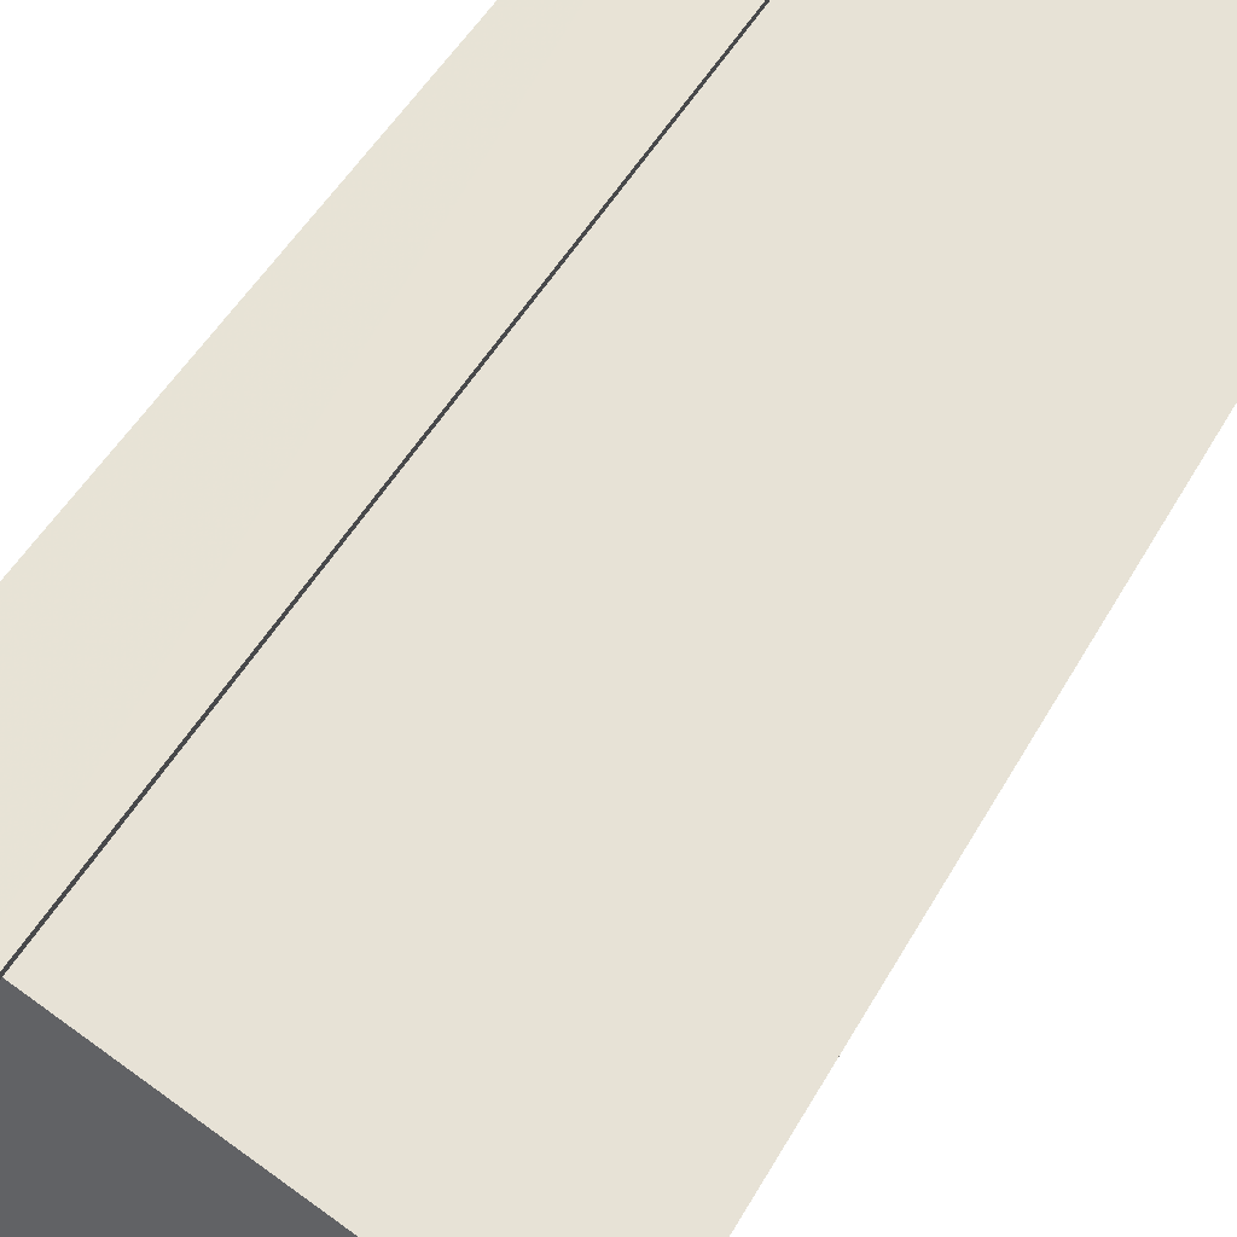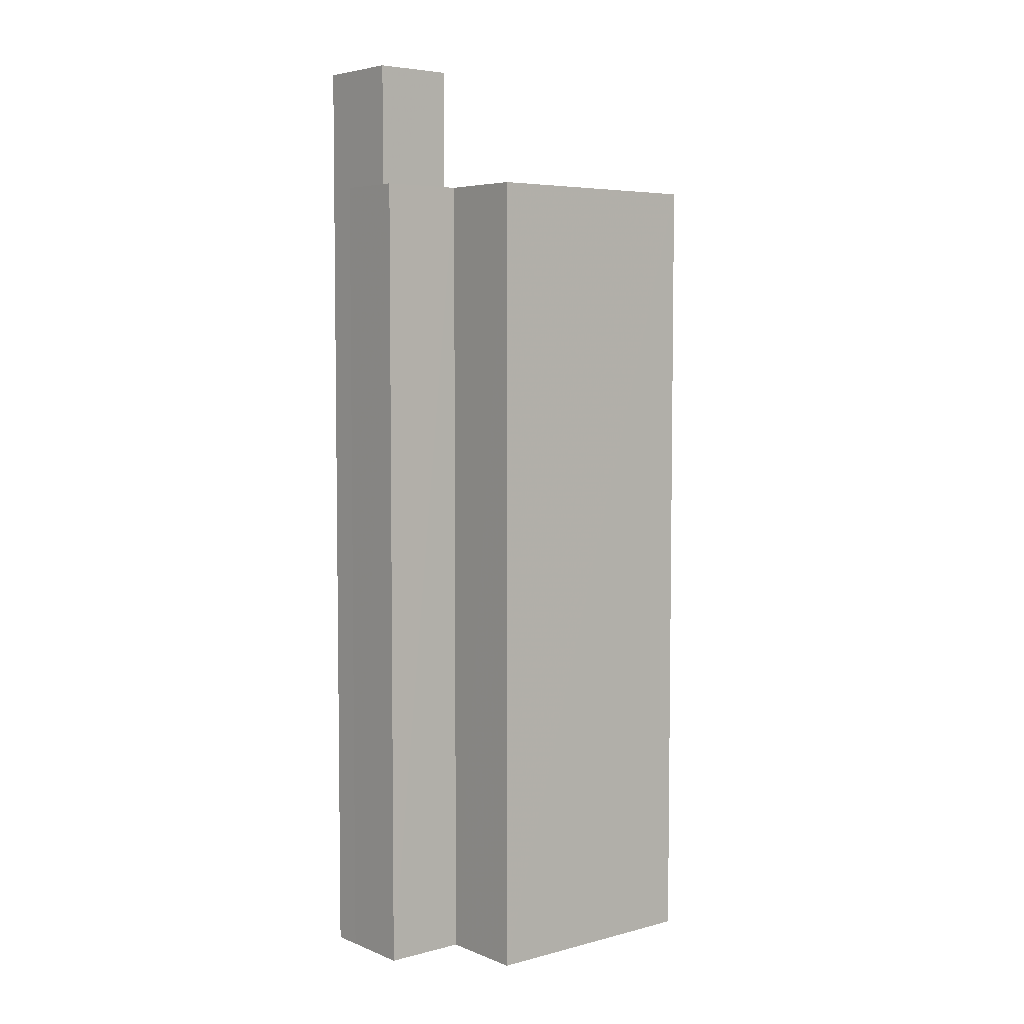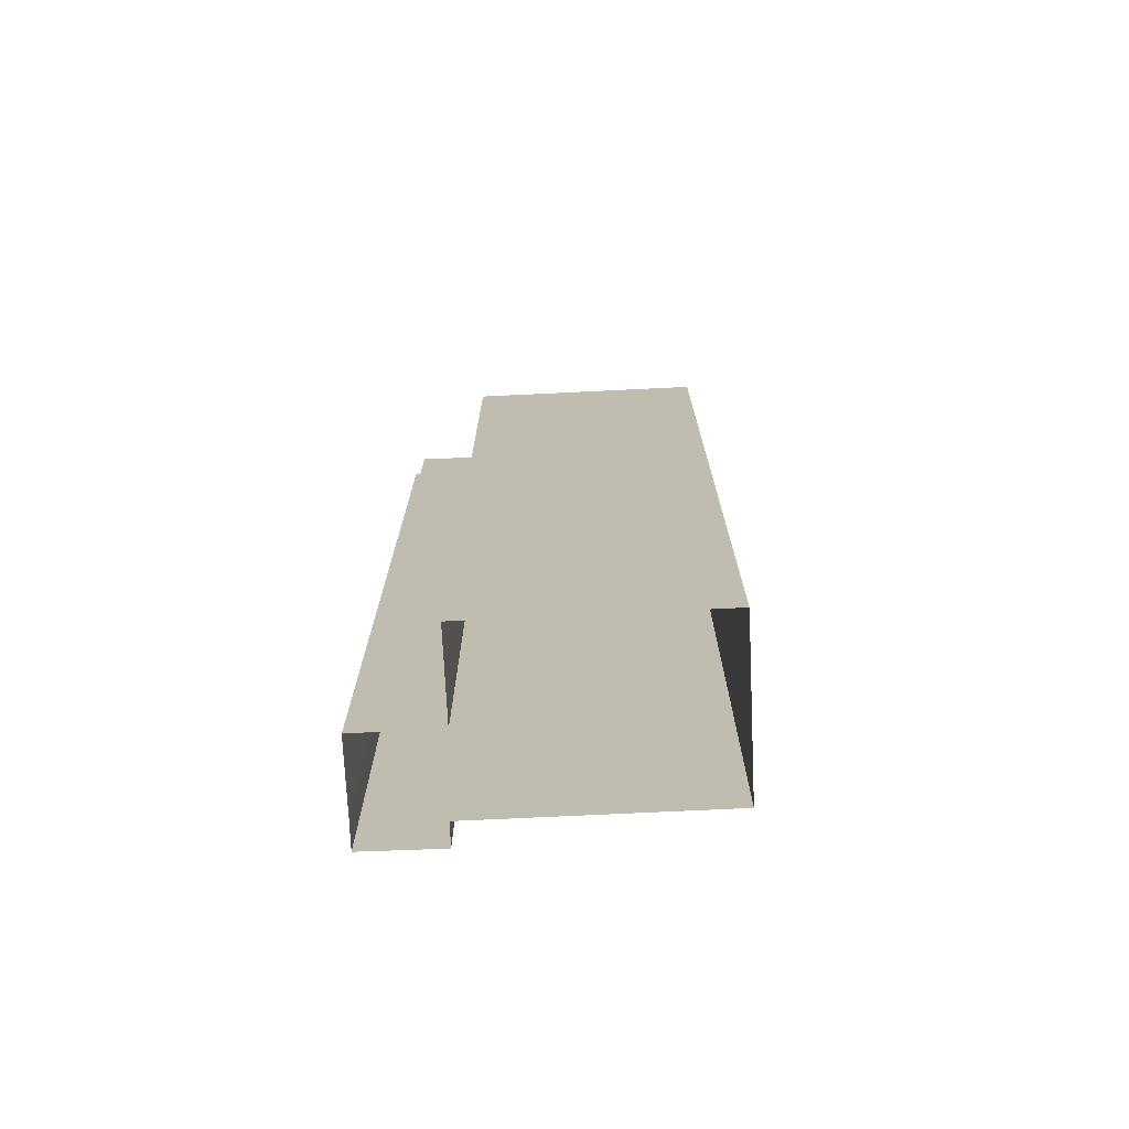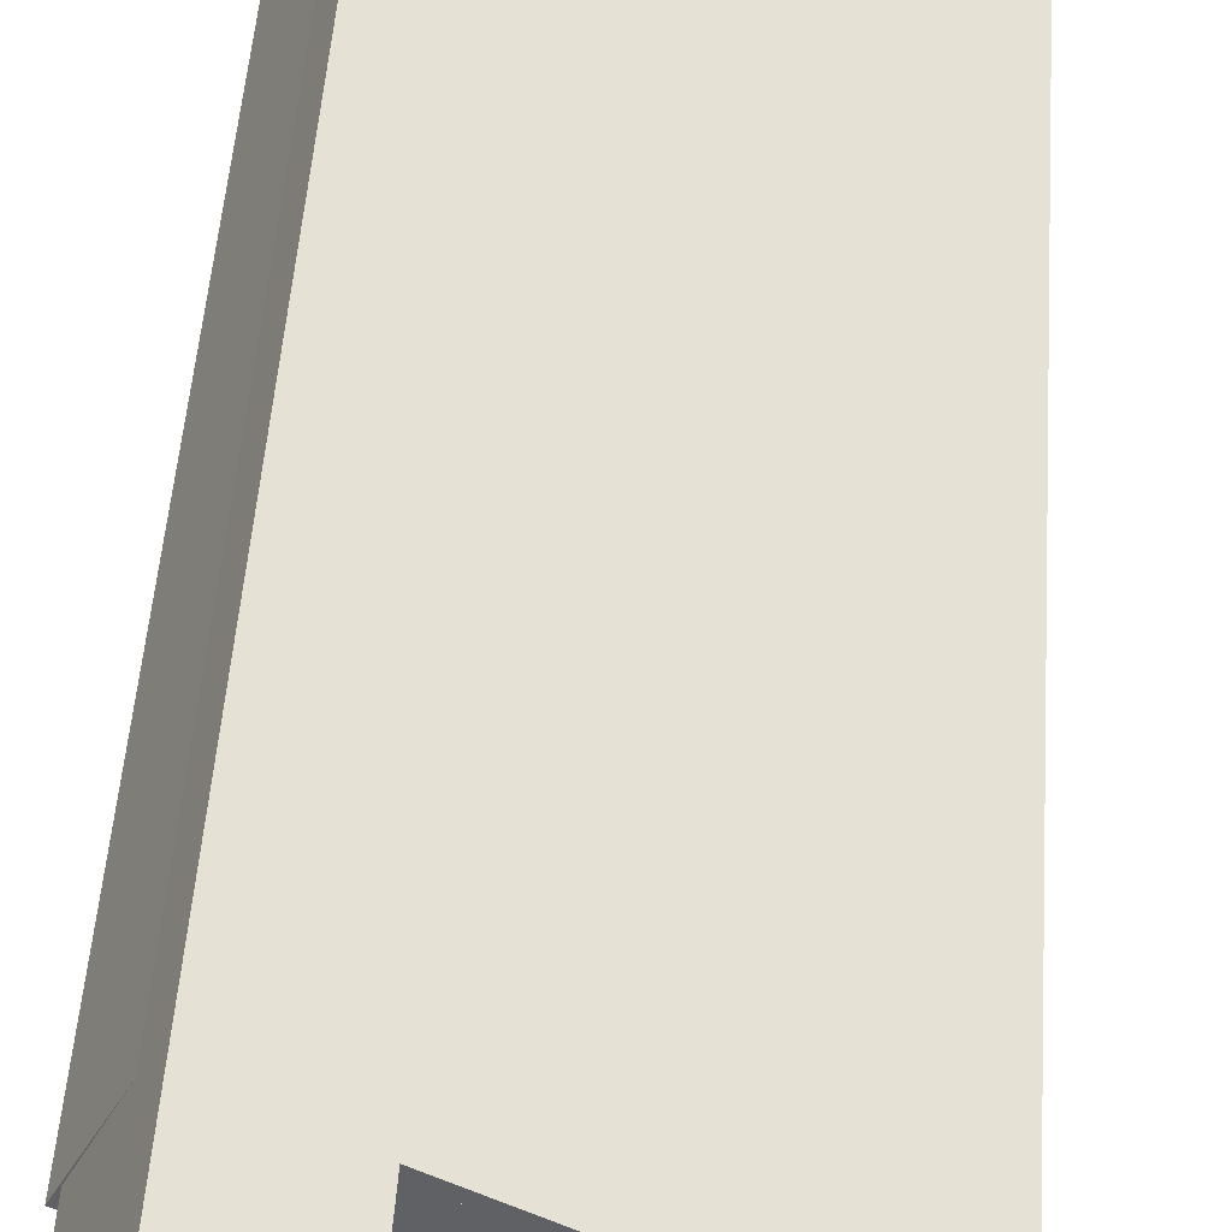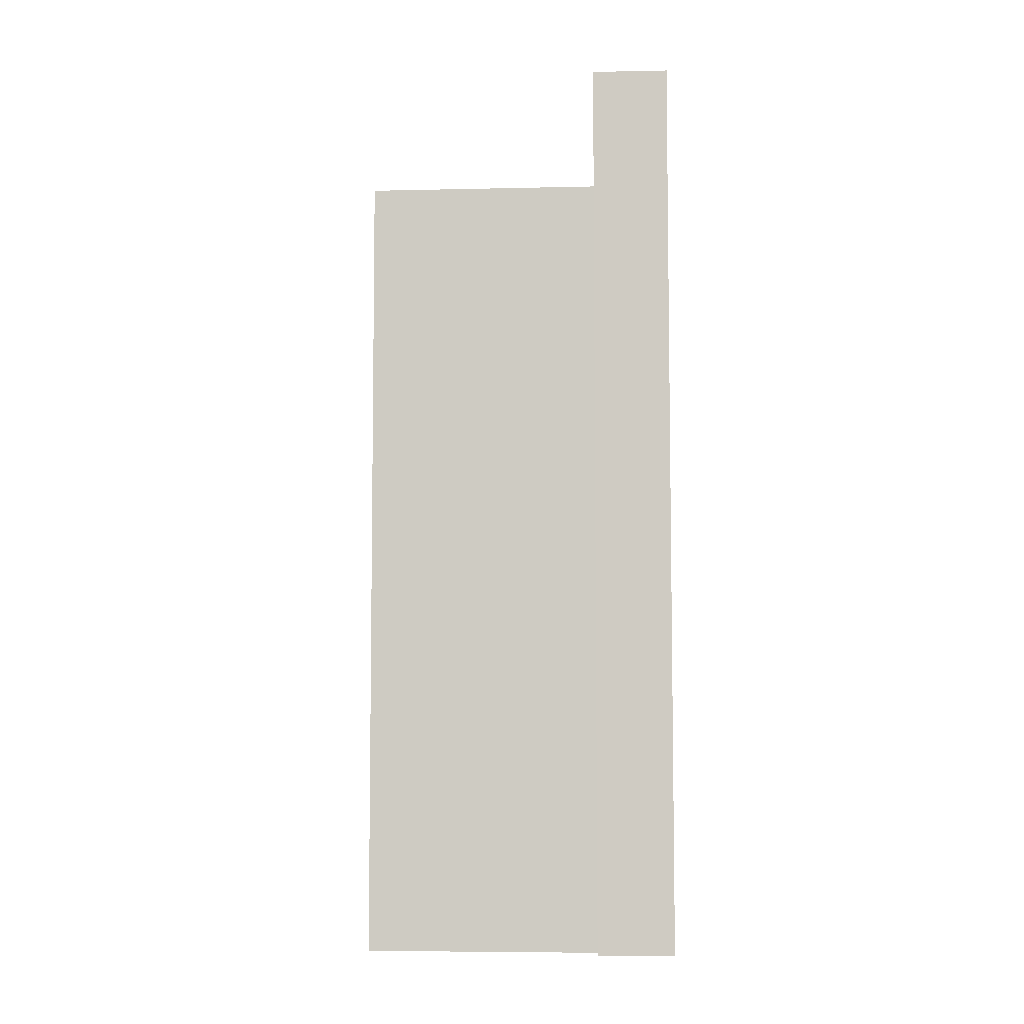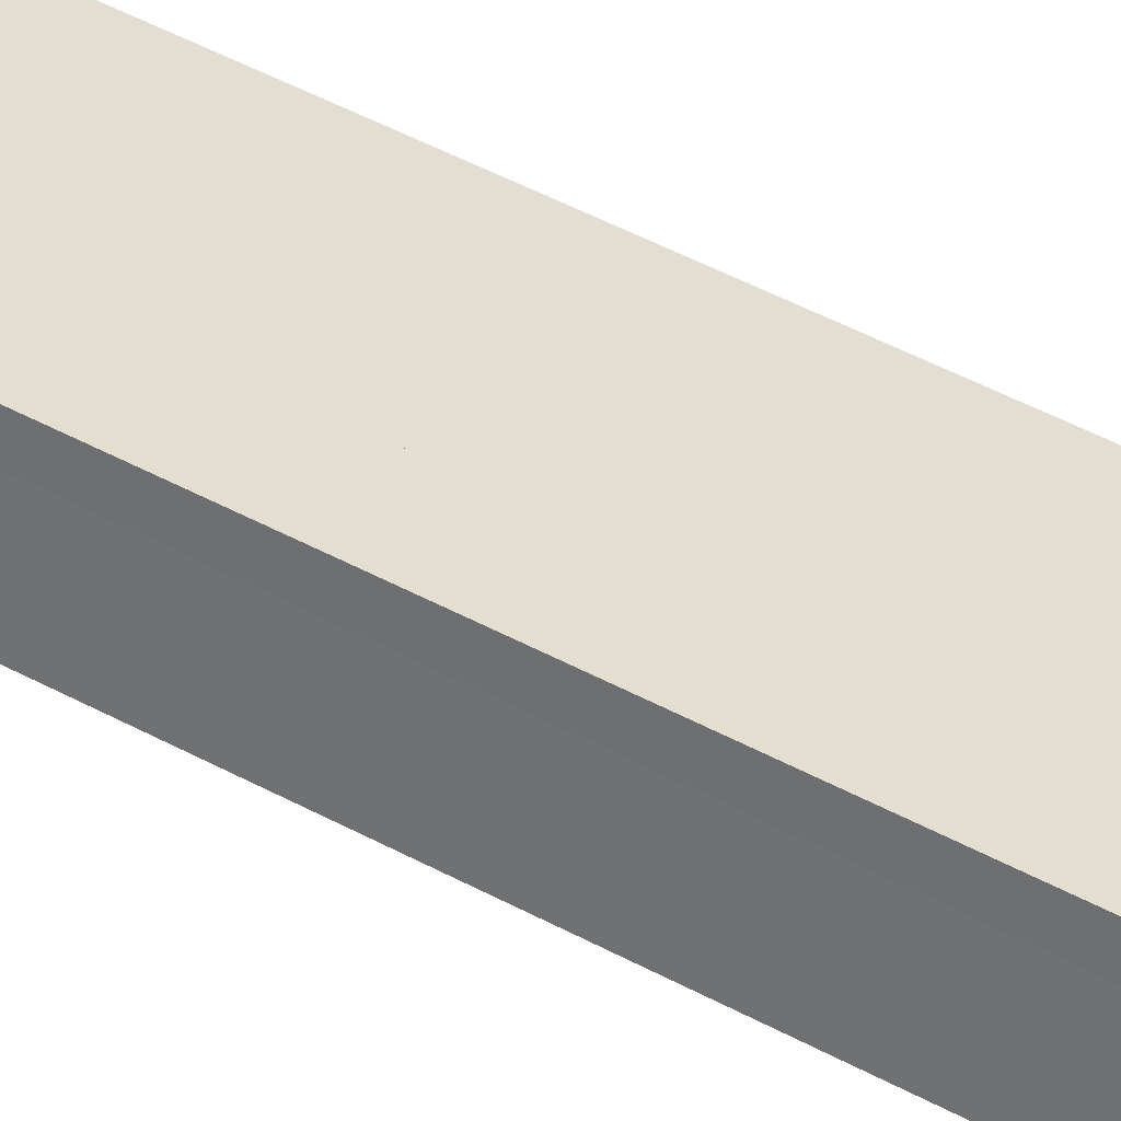
<metadata>
{"format":"obj","ext":"obj","renderer":"f3d","projection":"perspective","resolution":1024,"background":"white","views":[{"elev":40.3,"azim":24.8,"up":"+Y"},{"elev":5.2,"azim":-66.5,"up":"+Z"},{"elev":-73.1,"azim":-24.5,"up":"+Z"},{"elev":44.2,"azim":3.6,"up":"+Y"},{"elev":-6.1,"azim":156.7,"up":"+Z"},{"elev":61.2,"azim":-62.7,"up":"+Y"}]}
</metadata>
<code>
v -5624 -3.608e+04 4.265
v -5631 -3.607e+04 4.268
v -5621 -3.607e+04 4.267
v -5632 -3.608e+04 4.267
v -5629 -3.607e+04 4.269
v -5632 -3.607e+04 4.27
v -5629 -3.607e+04 4.27
v -5632 -3.607e+04 4.27
v -5634 -3.607e+04 4.269
v -5624 -3.608e+04 36.66
v -5621 -3.607e+04 36.66
v -5630 -3.607e+04 36.66
v -5632 -3.608e+04 36.66
v -5630 -3.607e+04 36.67
v -5631 -3.607e+04 36.66
v -5633 -3.607e+04 36.67
v -5633 -3.607e+04 36.67
v -5621 -3.607e+04 37.26
v -5629 -3.607e+04 37.27
v -5621 -3.607e+04 37.26
v -5624 -3.608e+04 37.26
v -5624 -3.608e+04 37.26
v -5632 -3.608e+04 37.26
v -5630 -3.607e+04 37.27
v -5633 -3.607e+04 37.27
v -5632 -3.607e+04 37.27
v -5634 -3.607e+04 37.27
v -5631 -3.607e+04 37.26
v -5633 -3.607e+04 37.27
v -5632 -3.608e+04 37.26
v -5633 -3.607e+04 37.27
v -5630 -3.607e+04 37.26
v -5629 -3.607e+04 42.12
v -5631 -3.607e+04 42.11
v -5629 -3.607e+04 42.12
v -5631 -3.607e+04 42.12
v -5633 -3.607e+04 41.87
v -5631 -3.607e+04 41.87
v -5629 -3.607e+04 41.87
v -5632 -3.607e+04 41.87
v -5632 -3.607e+04 42.12
v -5632 -3.607e+04 42.12
v -5633 -3.607e+04 42.12
v -5633 -3.607e+04 42.12
f 1 2 3
f 1 4 2
f 3 2 5
f 6 7 5
f 8 2 9
f 6 5 8
f 5 2 8
f 10 11 12
f 10 12 13
f 11 14 12
f 12 15 16
f 16 15 17
f 14 15 12
f 18 19 20
f 18 21 22
f 22 21 23
f 20 19 24
f 25 26 27
f 28 29 27
f 30 28 23
f 29 31 25
f 32 29 28
f 18 20 21
f 30 32 28
f 21 30 23
f 29 25 27
f 33 34 35
f 33 36 34
f 37 38 39
f 40 37 39
f 35 41 42
f 35 42 33
f 43 34 36
f 43 42 41
f 44 43 36
f 42 43 44
f 21 11 10
f 21 20 11
f 21 10 13
f 30 21 13
f 30 13 12
f 32 30 12
f 32 12 16
f 29 32 16
f 17 29 16
f 17 31 29
f 14 11 20
f 24 14 20
f 22 4 1
f 22 23 4
f 23 2 4
f 23 28 2
f 28 9 2
f 28 27 9
f 8 27 26
f 8 9 27
f 22 1 3
f 18 22 3
f 5 18 3
f 5 19 18
f 24 34 15
f 34 24 35
f 35 19 7
f 14 24 15
f 7 19 5
f 24 19 35
f 25 43 26
f 8 26 6
f 6 26 41
f 26 43 41
f 6 35 7
f 6 41 35
f 17 15 31
f 25 31 43
f 43 31 34
f 31 15 34
f 33 40 39
f 33 42 40
f 36 39 38
f 36 33 39
f 36 38 37
f 44 36 37
f 44 37 40
f 42 44 40

</code>
